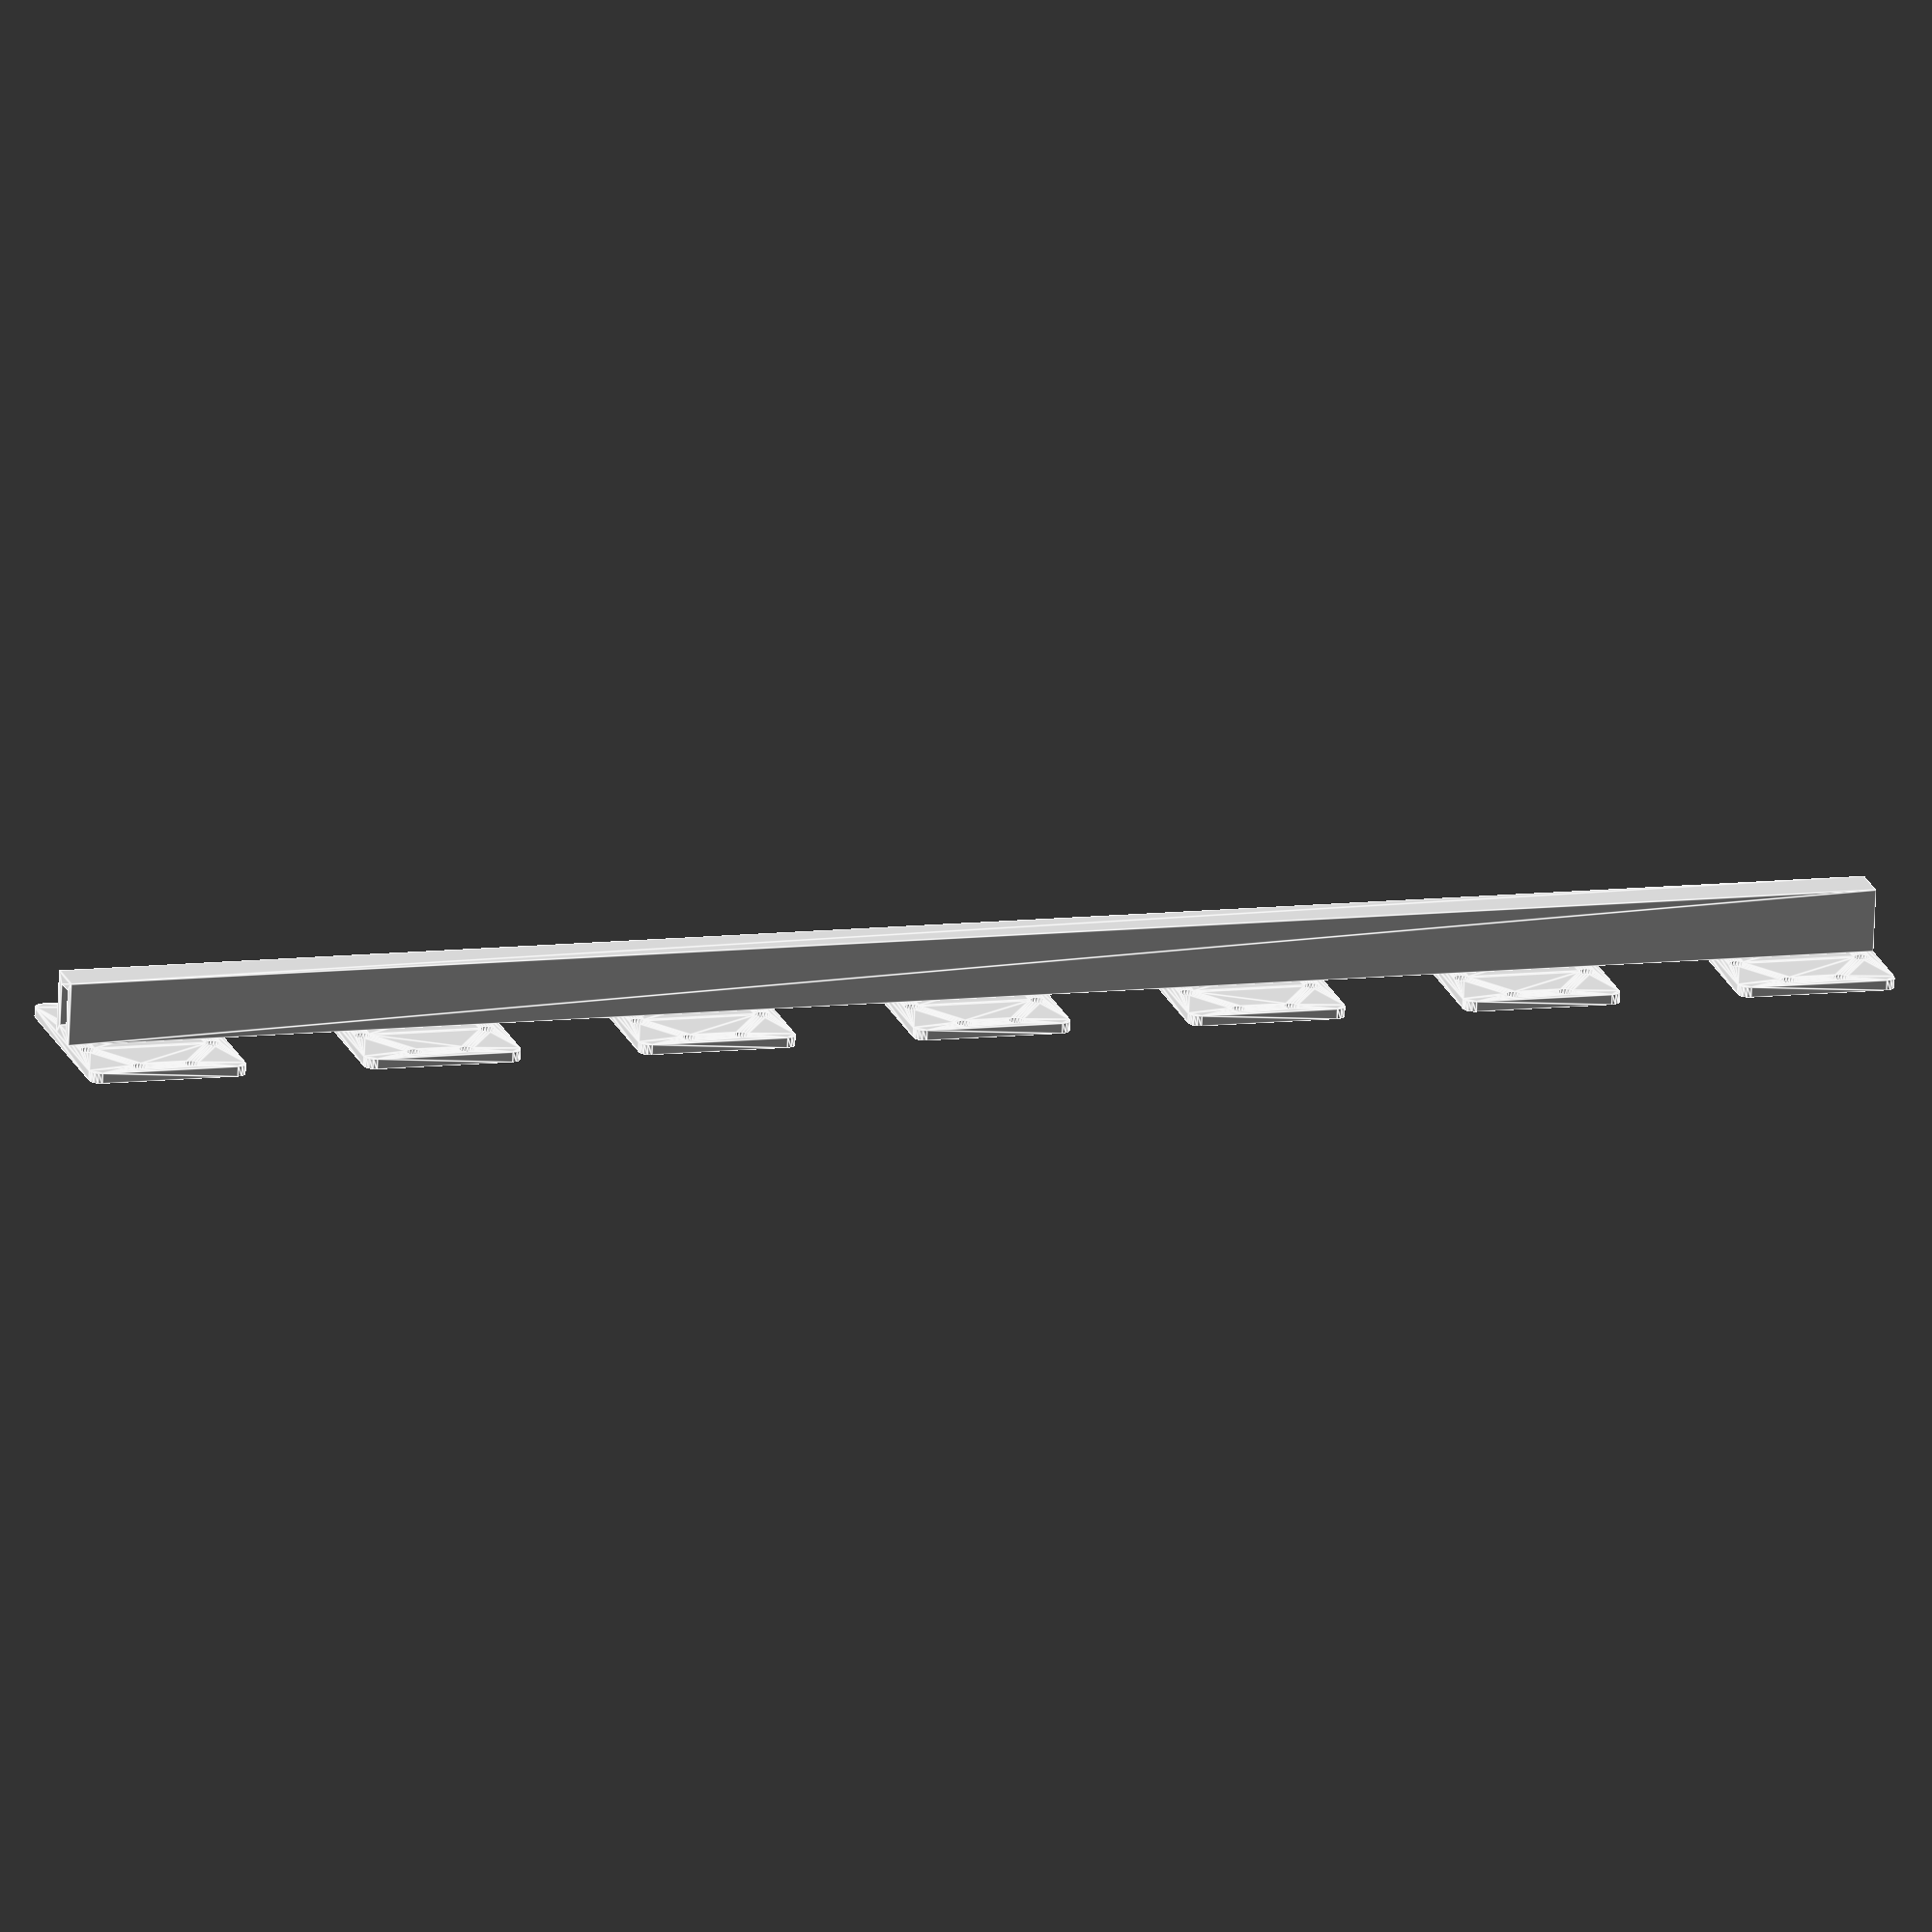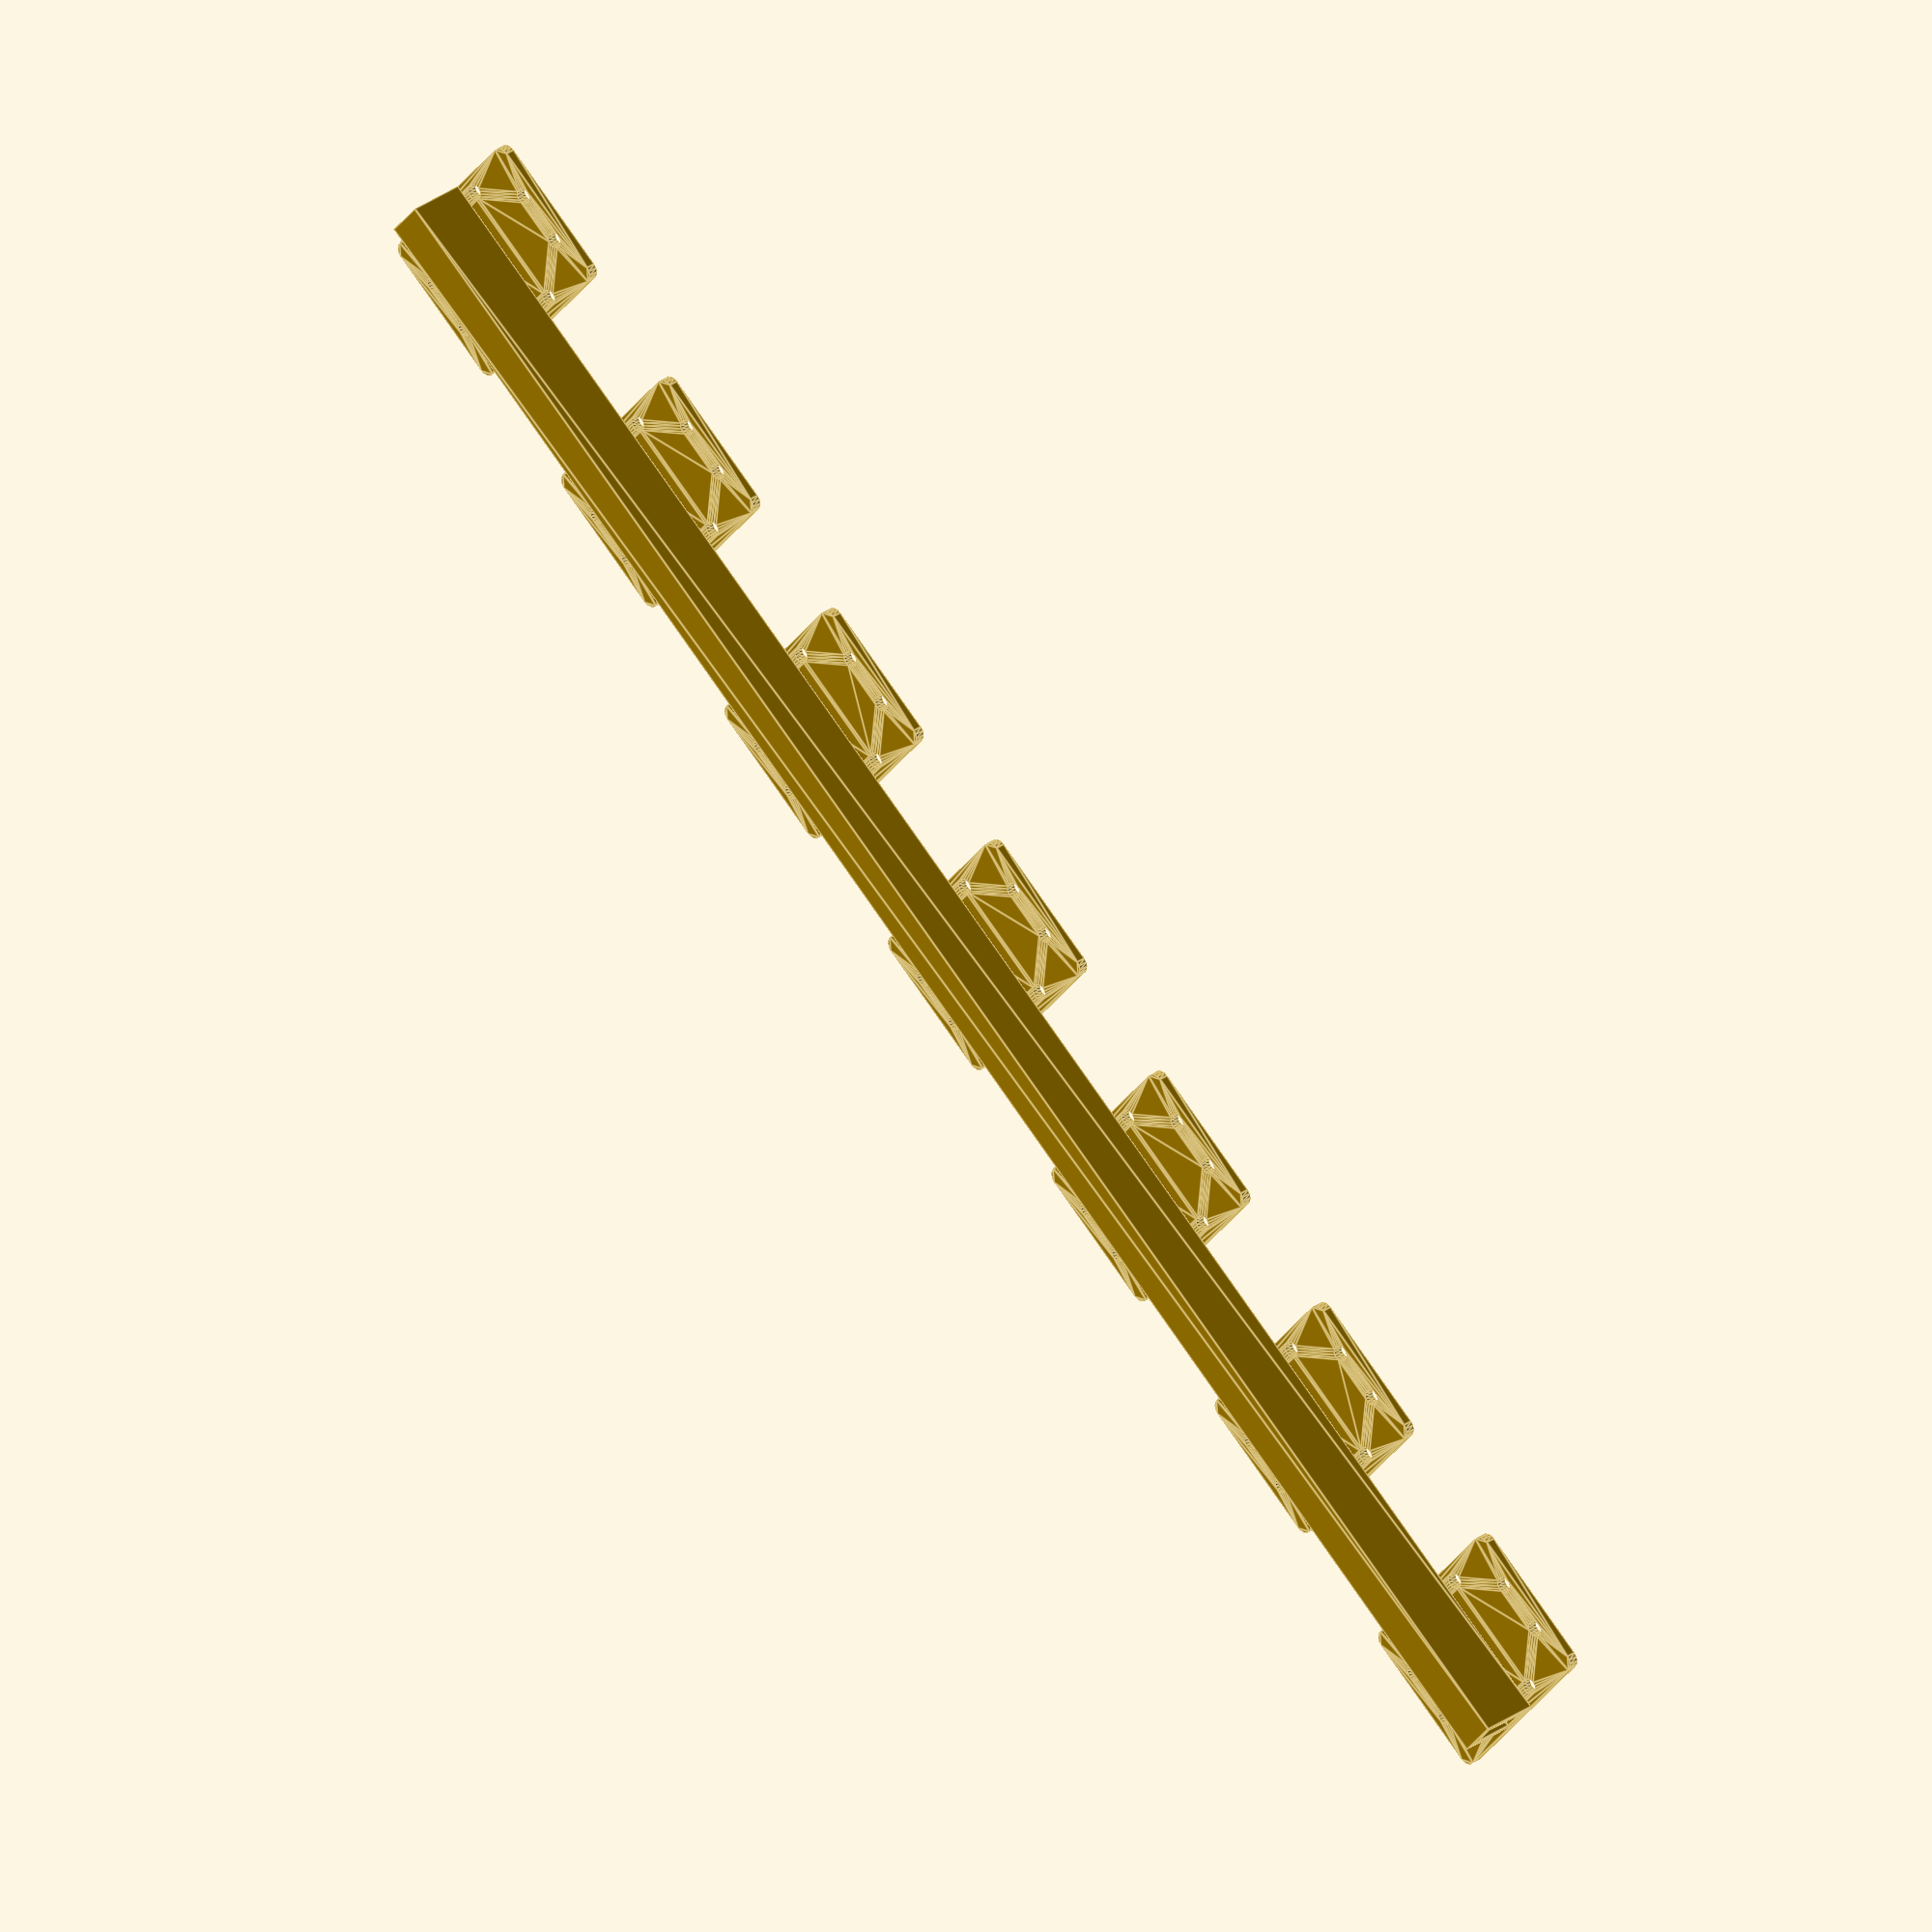
<openscad>
// Generated by Parametrix
ca_rod_faceCut_0 = [ [ 4.0000, 0.0000 ],[ 4.0000, 12.0000 ],[ -4.0000, 12.0000 ],[ -4.0000, 0.0000 ],[ 4.0000, 0.0000 ] ];
cb_rod_faceCut_0 = [  0, 1, 2, 3, 4 ];
ca_rod_faceCut_1 = [ [ 2.0000, 2.0000 ],[ 2.0000, 10.0000 ],[ -2.0000, 10.0000 ],[ -2.0000, 2.0000 ],[ 2.0000, 2.0000 ] ];
cb_rod_faceCut_1 = [  5, 6, 7, 8, 9 ];
a_rod_faceCut = concat(ca_rod_faceCut_0, ca_rod_faceCut_1);
b_rod_faceCut = [cb_rod_faceCut_0, cb_rod_faceCut_1];
ca_rod_facePlate_0 = [ [ 20.0000, 2.0000 ],[ 20.0000, 28.0000 ],[ 19.8478, 28.7654 ],[ 19.4142, 29.4142 ],[ 18.7654, 29.8478 ],[ 18.0000, 30.0000 ],[ -18.0000, 30.0000 ],[ -18.7654, 29.8478 ],[ -19.4142, 29.4142 ],[ -19.8478, 28.7654 ],[ -20.0000, 28.0000 ],[ -20.0000, 2.0000 ],[ -19.8478, 1.2346 ],[ -19.4142, 0.5858 ],[ -18.7654, 0.1522 ],[ -18.0000, 0.0000 ],[ 18.0000, 0.0000 ],[ 18.7654, 0.1522 ],[ 19.4142, 0.5858 ],[ 19.8478, 1.2346 ],[ 20.0000, 2.0000 ] ];
cb_rod_facePlate_0 = [  0, 1, 2, 3, 4, 5, 6, 7, 8, 9, 10, 11, 12, 13, 14, 15, 16, 17, 18, 19, 20 ];
ca_rod_facePlate_1 = [ [ 18.5000, 10.0000 ],[ 18.3858, 10.5740 ],[ 18.0607, 11.0607 ],[ 17.5740, 11.3858 ],[ 17.0000, 11.5000 ],[ 16.4260, 11.3858 ],[ 15.9393, 11.0607 ],[ 15.6142, 10.5740 ],[ 15.5000, 10.0000 ],[ 15.6142, 9.4260 ],[ 15.9393, 8.9393 ],[ 16.4260, 8.6142 ],[ 17.0000, 8.5000 ],[ 17.5740, 8.6142 ],[ 18.0607, 8.9393 ],[ 18.3858, 9.4260 ],[ 18.5000, 10.0000 ] ];
cb_rod_facePlate_1 = [  21, 22, 23, 24, 25, 26, 27, 28, 29, 30, 31, 32, 33, 34, 35, 36, 37 ];
ca_rod_facePlate_2 = [ [ -15.5000, 10.0000 ],[ -15.6142, 10.5740 ],[ -15.9393, 11.0607 ],[ -16.4260, 11.3858 ],[ -17.0000, 11.5000 ],[ -17.5740, 11.3858 ],[ -18.0607, 11.0607 ],[ -18.3858, 10.5740 ],[ -18.5000, 10.0000 ],[ -18.3858, 9.4260 ],[ -18.0607, 8.9393 ],[ -17.5740, 8.6142 ],[ -17.0000, 8.5000 ],[ -16.4260, 8.6142 ],[ -15.9393, 8.9393 ],[ -15.6142, 9.4260 ],[ -15.5000, 10.0000 ] ];
cb_rod_facePlate_2 = [  38, 39, 40, 41, 42, 43, 44, 45, 46, 47, 48, 49, 50, 51, 52, 53, 54 ];
ca_rod_facePlate_3 = [ [ 18.5000, 20.0000 ],[ 18.3858, 20.5740 ],[ 18.0607, 21.0607 ],[ 17.5740, 21.3858 ],[ 17.0000, 21.5000 ],[ 16.4260, 21.3858 ],[ 15.9393, 21.0607 ],[ 15.6142, 20.5740 ],[ 15.5000, 20.0000 ],[ 15.6142, 19.4260 ],[ 15.9393, 18.9393 ],[ 16.4260, 18.6142 ],[ 17.0000, 18.5000 ],[ 17.5740, 18.6142 ],[ 18.0607, 18.9393 ],[ 18.3858, 19.4260 ],[ 18.5000, 20.0000 ] ];
cb_rod_facePlate_3 = [  55, 56, 57, 58, 59, 60, 61, 62, 63, 64, 65, 66, 67, 68, 69, 70, 71 ];
ca_rod_facePlate_4 = [ [ -15.5000, 20.0000 ],[ -15.6142, 20.5740 ],[ -15.9393, 21.0607 ],[ -16.4260, 21.3858 ],[ -17.0000, 21.5000 ],[ -17.5740, 21.3858 ],[ -18.0607, 21.0607 ],[ -18.3858, 20.5740 ],[ -18.5000, 20.0000 ],[ -18.3858, 19.4260 ],[ -18.0607, 18.9393 ],[ -17.5740, 18.6142 ],[ -17.0000, 18.5000 ],[ -16.4260, 18.6142 ],[ -15.9393, 18.9393 ],[ -15.6142, 19.4260 ],[ -15.5000, 20.0000 ] ];
cb_rod_facePlate_4 = [  72, 73, 74, 75, 76, 77, 78, 79, 80, 81, 82, 83, 84, 85, 86, 87, 88 ];
ca_rod_facePlate_5 = [ [ -5.1667, 3.0000 ],[ -5.2808, 3.5740 ],[ -5.6060, 4.0607 ],[ -6.0926, 4.3858 ],[ -6.6667, 4.5000 ],[ -7.2407, 4.3858 ],[ -7.7273, 4.0607 ],[ -8.0525, 3.5740 ],[ -8.1667, 3.0000 ],[ -8.0525, 2.4260 ],[ -7.7273, 1.9393 ],[ -7.2407, 1.6142 ],[ -6.6667, 1.5000 ],[ -6.0926, 1.6142 ],[ -5.6060, 1.9393 ],[ -5.2808, 2.4260 ],[ -5.1667, 3.0000 ] ];
cb_rod_facePlate_5 = [  89, 90, 91, 92, 93, 94, 95, 96, 97, 98, 99, 100, 101, 102, 103, 104, 105 ];
ca_rod_facePlate_6 = [ [ -5.1667, 27.0000 ],[ -5.2808, 27.5740 ],[ -5.6060, 28.0607 ],[ -6.0926, 28.3858 ],[ -6.6667, 28.5000 ],[ -7.2407, 28.3858 ],[ -7.7273, 28.0607 ],[ -8.0525, 27.5740 ],[ -8.1667, 27.0000 ],[ -8.0525, 26.4260 ],[ -7.7273, 25.9393 ],[ -7.2407, 25.6142 ],[ -6.6667, 25.5000 ],[ -6.0926, 25.6142 ],[ -5.6060, 25.9393 ],[ -5.2808, 26.4260 ],[ -5.1667, 27.0000 ] ];
cb_rod_facePlate_6 = [  106, 107, 108, 109, 110, 111, 112, 113, 114, 115, 116, 117, 118, 119, 120, 121, 122 ];
ca_rod_facePlate_7 = [ [ 8.1667, 3.0000 ],[ 8.0525, 3.5740 ],[ 7.7273, 4.0607 ],[ 7.2407, 4.3858 ],[ 6.6667, 4.5000 ],[ 6.0926, 4.3858 ],[ 5.6060, 4.0607 ],[ 5.2808, 3.5740 ],[ 5.1667, 3.0000 ],[ 5.2808, 2.4260 ],[ 5.6060, 1.9393 ],[ 6.0926, 1.6142 ],[ 6.6667, 1.5000 ],[ 7.2407, 1.6142 ],[ 7.7273, 1.9393 ],[ 8.0525, 2.4260 ],[ 8.1667, 3.0000 ] ];
cb_rod_facePlate_7 = [  123, 124, 125, 126, 127, 128, 129, 130, 131, 132, 133, 134, 135, 136, 137, 138, 139 ];
ca_rod_facePlate_8 = [ [ 8.1667, 27.0000 ],[ 8.0525, 27.5740 ],[ 7.7273, 28.0607 ],[ 7.2407, 28.3858 ],[ 6.6667, 28.5000 ],[ 6.0926, 28.3858 ],[ 5.6060, 28.0607 ],[ 5.2808, 27.5740 ],[ 5.1667, 27.0000 ],[ 5.2808, 26.4260 ],[ 5.6060, 25.9393 ],[ 6.0926, 25.6142 ],[ 6.6667, 25.5000 ],[ 7.2407, 25.6142 ],[ 7.7273, 25.9393 ],[ 8.0525, 26.4260 ],[ 8.1667, 27.0000 ] ];
cb_rod_facePlate_8 = [  140, 141, 142, 143, 144, 145, 146, 147, 148, 149, 150, 151, 152, 153, 154, 155, 156 ];
a_rod_facePlate = concat(ca_rod_facePlate_0, ca_rod_facePlate_1, ca_rod_facePlate_2, ca_rod_facePlate_3, ca_rod_facePlate_4, ca_rod_facePlate_5, ca_rod_facePlate_6, ca_rod_facePlate_7, ca_rod_facePlate_8);
b_rod_facePlate = [cb_rod_facePlate_0, cb_rod_facePlate_1, cb_rod_facePlate_2, cb_rod_facePlate_3, cb_rod_facePlate_4, cb_rod_facePlate_5, cb_rod_facePlate_6, cb_rod_facePlate_7, cb_rod_facePlate_8];
ca_rod_faceTop_0 = [ [ 20.0000, 2.0000 ],[ 20.0000, 28.0000 ],[ 19.8478, 28.7654 ],[ 19.4142, 29.4142 ],[ 18.7654, 29.8478 ],[ 18.0000, 30.0000 ],[ -18.0000, 30.0000 ],[ -18.7654, 29.8478 ],[ -19.4142, 29.4142 ],[ -19.8478, 28.7654 ],[ -20.0000, 28.0000 ],[ -20.0000, 2.0000 ],[ -19.8478, 1.2346 ],[ -19.4142, 0.5858 ],[ -18.7654, 0.1522 ],[ -18.0000, 0.0000 ],[ 18.0000, 0.0000 ],[ 18.7654, 0.1522 ],[ 19.4142, 0.5858 ],[ 19.8478, 1.2346 ],[ 20.0000, 2.0000 ] ];
cb_rod_faceTop_0 = [  0, 1, 2, 3, 4, 5, 6, 7, 8, 9, 10, 11, 12, 13, 14, 15, 16, 17, 18, 19, 20 ];
ca_rod_faceTop_1 = [ [ 18.5000, 10.0000 ],[ 18.3858, 10.5740 ],[ 18.0607, 11.0607 ],[ 17.5740, 11.3858 ],[ 17.0000, 11.5000 ],[ 16.4260, 11.3858 ],[ 15.9393, 11.0607 ],[ 15.6142, 10.5740 ],[ 15.5000, 10.0000 ],[ 15.6142, 9.4260 ],[ 15.9393, 8.9393 ],[ 16.4260, 8.6142 ],[ 17.0000, 8.5000 ],[ 17.5740, 8.6142 ],[ 18.0607, 8.9393 ],[ 18.3858, 9.4260 ],[ 18.5000, 10.0000 ] ];
cb_rod_faceTop_1 = [  21, 22, 23, 24, 25, 26, 27, 28, 29, 30, 31, 32, 33, 34, 35, 36, 37 ];
ca_rod_faceTop_2 = [ [ -15.5000, 10.0000 ],[ -15.6142, 10.5740 ],[ -15.9393, 11.0607 ],[ -16.4260, 11.3858 ],[ -17.0000, 11.5000 ],[ -17.5740, 11.3858 ],[ -18.0607, 11.0607 ],[ -18.3858, 10.5740 ],[ -18.5000, 10.0000 ],[ -18.3858, 9.4260 ],[ -18.0607, 8.9393 ],[ -17.5740, 8.6142 ],[ -17.0000, 8.5000 ],[ -16.4260, 8.6142 ],[ -15.9393, 8.9393 ],[ -15.6142, 9.4260 ],[ -15.5000, 10.0000 ] ];
cb_rod_faceTop_2 = [  38, 39, 40, 41, 42, 43, 44, 45, 46, 47, 48, 49, 50, 51, 52, 53, 54 ];
ca_rod_faceTop_3 = [ [ 18.5000, 20.0000 ],[ 18.3858, 20.5740 ],[ 18.0607, 21.0607 ],[ 17.5740, 21.3858 ],[ 17.0000, 21.5000 ],[ 16.4260, 21.3858 ],[ 15.9393, 21.0607 ],[ 15.6142, 20.5740 ],[ 15.5000, 20.0000 ],[ 15.6142, 19.4260 ],[ 15.9393, 18.9393 ],[ 16.4260, 18.6142 ],[ 17.0000, 18.5000 ],[ 17.5740, 18.6142 ],[ 18.0607, 18.9393 ],[ 18.3858, 19.4260 ],[ 18.5000, 20.0000 ] ];
cb_rod_faceTop_3 = [  55, 56, 57, 58, 59, 60, 61, 62, 63, 64, 65, 66, 67, 68, 69, 70, 71 ];
ca_rod_faceTop_4 = [ [ -15.5000, 20.0000 ],[ -15.6142, 20.5740 ],[ -15.9393, 21.0607 ],[ -16.4260, 21.3858 ],[ -17.0000, 21.5000 ],[ -17.5740, 21.3858 ],[ -18.0607, 21.0607 ],[ -18.3858, 20.5740 ],[ -18.5000, 20.0000 ],[ -18.3858, 19.4260 ],[ -18.0607, 18.9393 ],[ -17.5740, 18.6142 ],[ -17.0000, 18.5000 ],[ -16.4260, 18.6142 ],[ -15.9393, 18.9393 ],[ -15.6142, 19.4260 ],[ -15.5000, 20.0000 ] ];
cb_rod_faceTop_4 = [  72, 73, 74, 75, 76, 77, 78, 79, 80, 81, 82, 83, 84, 85, 86, 87, 88 ];
ca_rod_faceTop_5 = [ [ -5.1667, 3.0000 ],[ -5.2808, 3.5740 ],[ -5.6060, 4.0607 ],[ -6.0926, 4.3858 ],[ -6.6667, 4.5000 ],[ -7.2407, 4.3858 ],[ -7.7273, 4.0607 ],[ -8.0525, 3.5740 ],[ -8.1667, 3.0000 ],[ -8.0525, 2.4260 ],[ -7.7273, 1.9393 ],[ -7.2407, 1.6142 ],[ -6.6667, 1.5000 ],[ -6.0926, 1.6142 ],[ -5.6060, 1.9393 ],[ -5.2808, 2.4260 ],[ -5.1667, 3.0000 ] ];
cb_rod_faceTop_5 = [  89, 90, 91, 92, 93, 94, 95, 96, 97, 98, 99, 100, 101, 102, 103, 104, 105 ];
ca_rod_faceTop_6 = [ [ -5.1667, 27.0000 ],[ -5.2808, 27.5740 ],[ -5.6060, 28.0607 ],[ -6.0926, 28.3858 ],[ -6.6667, 28.5000 ],[ -7.2407, 28.3858 ],[ -7.7273, 28.0607 ],[ -8.0525, 27.5740 ],[ -8.1667, 27.0000 ],[ -8.0525, 26.4260 ],[ -7.7273, 25.9393 ],[ -7.2407, 25.6142 ],[ -6.6667, 25.5000 ],[ -6.0926, 25.6142 ],[ -5.6060, 25.9393 ],[ -5.2808, 26.4260 ],[ -5.1667, 27.0000 ] ];
cb_rod_faceTop_6 = [  106, 107, 108, 109, 110, 111, 112, 113, 114, 115, 116, 117, 118, 119, 120, 121, 122 ];
ca_rod_faceTop_7 = [ [ 8.1667, 3.0000 ],[ 8.0525, 3.5740 ],[ 7.7273, 4.0607 ],[ 7.2407, 4.3858 ],[ 6.6667, 4.5000 ],[ 6.0926, 4.3858 ],[ 5.6060, 4.0607 ],[ 5.2808, 3.5740 ],[ 5.1667, 3.0000 ],[ 5.2808, 2.4260 ],[ 5.6060, 1.9393 ],[ 6.0926, 1.6142 ],[ 6.6667, 1.5000 ],[ 7.2407, 1.6142 ],[ 7.7273, 1.9393 ],[ 8.0525, 2.4260 ],[ 8.1667, 3.0000 ] ];
cb_rod_faceTop_7 = [  123, 124, 125, 126, 127, 128, 129, 130, 131, 132, 133, 134, 135, 136, 137, 138, 139 ];
ca_rod_faceTop_8 = [ [ 8.1667, 27.0000 ],[ 8.0525, 27.5740 ],[ 7.7273, 28.0607 ],[ 7.2407, 28.3858 ],[ 6.6667, 28.5000 ],[ 6.0926, 28.3858 ],[ 5.6060, 28.0607 ],[ 5.2808, 27.5740 ],[ 5.1667, 27.0000 ],[ 5.2808, 26.4260 ],[ 5.6060, 25.9393 ],[ 6.0926, 25.6142 ],[ 6.6667, 25.5000 ],[ 7.2407, 25.6142 ],[ 7.7273, 25.9393 ],[ 8.0525, 26.4260 ],[ 8.1667, 27.0000 ] ];
cb_rod_faceTop_8 = [  140, 141, 142, 143, 144, 145, 146, 147, 148, 149, 150, 151, 152, 153, 154, 155, 156 ];
ca_rod_faceTop_9 = [ [ 20.0000, 54.6667 ],[ 20.0000, 80.6667 ],[ 19.8478, 81.4320 ],[ 19.4142, 82.0809 ],[ 18.7654, 82.5144 ],[ 18.0000, 82.6667 ],[ -18.0000, 82.6667 ],[ -18.7654, 82.5144 ],[ -19.4142, 82.0809 ],[ -19.8478, 81.4320 ],[ -20.0000, 80.6667 ],[ -20.0000, 54.6667 ],[ -19.8478, 53.9013 ],[ -19.4142, 53.2525 ],[ -18.7654, 52.8189 ],[ -18.0000, 52.6667 ],[ 18.0000, 52.6667 ],[ 18.7654, 52.8189 ],[ 19.4142, 53.2525 ],[ 19.8478, 53.9013 ],[ 20.0000, 54.6667 ] ];
cb_rod_faceTop_9 = [  157, 158, 159, 160, 161, 162, 163, 164, 165, 166, 167, 168, 169, 170, 171, 172, 173, 174, 175, 176, 177 ];
ca_rod_faceTop_10 = [ [ 18.5000, 62.6667 ],[ 18.3858, 63.2407 ],[ 18.0607, 63.7273 ],[ 17.5740, 64.0525 ],[ 17.0000, 64.1667 ],[ 16.4260, 64.0525 ],[ 15.9393, 63.7273 ],[ 15.6142, 63.2407 ],[ 15.5000, 62.6667 ],[ 15.6142, 62.0926 ],[ 15.9393, 61.6060 ],[ 16.4260, 61.2808 ],[ 17.0000, 61.1667 ],[ 17.5740, 61.2808 ],[ 18.0607, 61.6060 ],[ 18.3858, 62.0926 ],[ 18.5000, 62.6667 ] ];
cb_rod_faceTop_10 = [  178, 179, 180, 181, 182, 183, 184, 185, 186, 187, 188, 189, 190, 191, 192, 193, 194 ];
ca_rod_faceTop_11 = [ [ -15.5000, 62.6667 ],[ -15.6142, 63.2407 ],[ -15.9393, 63.7273 ],[ -16.4260, 64.0525 ],[ -17.0000, 64.1667 ],[ -17.5740, 64.0525 ],[ -18.0607, 63.7273 ],[ -18.3858, 63.2407 ],[ -18.5000, 62.6667 ],[ -18.3858, 62.0926 ],[ -18.0607, 61.6060 ],[ -17.5740, 61.2808 ],[ -17.0000, 61.1667 ],[ -16.4260, 61.2808 ],[ -15.9393, 61.6060 ],[ -15.6142, 62.0926 ],[ -15.5000, 62.6667 ] ];
cb_rod_faceTop_11 = [  195, 196, 197, 198, 199, 200, 201, 202, 203, 204, 205, 206, 207, 208, 209, 210, 211 ];
ca_rod_faceTop_12 = [ [ 18.5000, 72.6667 ],[ 18.3858, 73.2407 ],[ 18.0607, 73.7273 ],[ 17.5740, 74.0525 ],[ 17.0000, 74.1667 ],[ 16.4260, 74.0525 ],[ 15.9393, 73.7273 ],[ 15.6142, 73.2407 ],[ 15.5000, 72.6667 ],[ 15.6142, 72.0926 ],[ 15.9393, 71.6060 ],[ 16.4260, 71.2808 ],[ 17.0000, 71.1667 ],[ 17.5740, 71.2808 ],[ 18.0607, 71.6060 ],[ 18.3858, 72.0926 ],[ 18.5000, 72.6667 ] ];
cb_rod_faceTop_12 = [  212, 213, 214, 215, 216, 217, 218, 219, 220, 221, 222, 223, 224, 225, 226, 227, 228 ];
ca_rod_faceTop_13 = [ [ -15.5000, 72.6667 ],[ -15.6142, 73.2407 ],[ -15.9393, 73.7273 ],[ -16.4260, 74.0525 ],[ -17.0000, 74.1667 ],[ -17.5740, 74.0525 ],[ -18.0607, 73.7273 ],[ -18.3858, 73.2407 ],[ -18.5000, 72.6667 ],[ -18.3858, 72.0926 ],[ -18.0607, 71.6060 ],[ -17.5740, 71.2808 ],[ -17.0000, 71.1667 ],[ -16.4260, 71.2808 ],[ -15.9393, 71.6060 ],[ -15.6142, 72.0926 ],[ -15.5000, 72.6667 ] ];
cb_rod_faceTop_13 = [  229, 230, 231, 232, 233, 234, 235, 236, 237, 238, 239, 240, 241, 242, 243, 244, 245 ];
ca_rod_faceTop_14 = [ [ -5.1667, 55.6667 ],[ -5.2808, 56.2407 ],[ -5.6060, 56.7273 ],[ -6.0926, 57.0525 ],[ -6.6667, 57.1667 ],[ -7.2407, 57.0525 ],[ -7.7273, 56.7273 ],[ -8.0525, 56.2407 ],[ -8.1667, 55.6667 ],[ -8.0525, 55.0926 ],[ -7.7273, 54.6060 ],[ -7.2407, 54.2808 ],[ -6.6667, 54.1667 ],[ -6.0926, 54.2808 ],[ -5.6060, 54.6060 ],[ -5.2808, 55.0926 ],[ -5.1667, 55.6667 ] ];
cb_rod_faceTop_14 = [  246, 247, 248, 249, 250, 251, 252, 253, 254, 255, 256, 257, 258, 259, 260, 261, 262 ];
ca_rod_faceTop_15 = [ [ -5.1667, 79.6667 ],[ -5.2808, 80.2407 ],[ -5.6060, 80.7273 ],[ -6.0926, 81.0525 ],[ -6.6667, 81.1667 ],[ -7.2407, 81.0525 ],[ -7.7273, 80.7273 ],[ -8.0525, 80.2407 ],[ -8.1667, 79.6667 ],[ -8.0525, 79.0926 ],[ -7.7273, 78.6060 ],[ -7.2407, 78.2808 ],[ -6.6667, 78.1667 ],[ -6.0926, 78.2808 ],[ -5.6060, 78.6060 ],[ -5.2808, 79.0926 ],[ -5.1667, 79.6667 ] ];
cb_rod_faceTop_15 = [  263, 264, 265, 266, 267, 268, 269, 270, 271, 272, 273, 274, 275, 276, 277, 278, 279 ];
ca_rod_faceTop_16 = [ [ 8.1667, 55.6667 ],[ 8.0525, 56.2407 ],[ 7.7273, 56.7273 ],[ 7.2407, 57.0525 ],[ 6.6667, 57.1667 ],[ 6.0926, 57.0525 ],[ 5.6060, 56.7273 ],[ 5.2808, 56.2407 ],[ 5.1667, 55.6667 ],[ 5.2808, 55.0926 ],[ 5.6060, 54.6060 ],[ 6.0926, 54.2808 ],[ 6.6667, 54.1667 ],[ 7.2407, 54.2808 ],[ 7.7273, 54.6060 ],[ 8.0525, 55.0926 ],[ 8.1667, 55.6667 ] ];
cb_rod_faceTop_16 = [  280, 281, 282, 283, 284, 285, 286, 287, 288, 289, 290, 291, 292, 293, 294, 295, 296 ];
ca_rod_faceTop_17 = [ [ 8.1667, 79.6667 ],[ 8.0525, 80.2407 ],[ 7.7273, 80.7273 ],[ 7.2407, 81.0525 ],[ 6.6667, 81.1667 ],[ 6.0926, 81.0525 ],[ 5.6060, 80.7273 ],[ 5.2808, 80.2407 ],[ 5.1667, 79.6667 ],[ 5.2808, 79.0926 ],[ 5.6060, 78.6060 ],[ 6.0926, 78.2808 ],[ 6.6667, 78.1667 ],[ 7.2407, 78.2808 ],[ 7.7273, 78.6060 ],[ 8.0525, 79.0926 ],[ 8.1667, 79.6667 ] ];
cb_rod_faceTop_17 = [  297, 298, 299, 300, 301, 302, 303, 304, 305, 306, 307, 308, 309, 310, 311, 312, 313 ];
ca_rod_faceTop_18 = [ [ 20.0000, 107.3333 ],[ 20.0000, 133.3333 ],[ 19.8478, 134.0987 ],[ 19.4142, 134.7475 ],[ 18.7654, 135.1811 ],[ 18.0000, 135.3333 ],[ -18.0000, 135.3333 ],[ -18.7654, 135.1811 ],[ -19.4142, 134.7475 ],[ -19.8478, 134.0987 ],[ -20.0000, 133.3333 ],[ -20.0000, 107.3333 ],[ -19.8478, 106.5680 ],[ -19.4142, 105.9191 ],[ -18.7654, 105.4856 ],[ -18.0000, 105.3333 ],[ 18.0000, 105.3333 ],[ 18.7654, 105.4856 ],[ 19.4142, 105.9191 ],[ 19.8478, 106.5680 ],[ 20.0000, 107.3333 ] ];
cb_rod_faceTop_18 = [  314, 315, 316, 317, 318, 319, 320, 321, 322, 323, 324, 325, 326, 327, 328, 329, 330, 331, 332, 333, 334 ];
ca_rod_faceTop_19 = [ [ 18.5000, 115.3333 ],[ 18.3858, 115.9074 ],[ 18.0607, 116.3940 ],[ 17.5740, 116.7192 ],[ 17.0000, 116.8333 ],[ 16.4260, 116.7192 ],[ 15.9393, 116.3940 ],[ 15.6142, 115.9074 ],[ 15.5000, 115.3333 ],[ 15.6142, 114.7593 ],[ 15.9393, 114.2727 ],[ 16.4260, 113.9475 ],[ 17.0000, 113.8333 ],[ 17.5740, 113.9475 ],[ 18.0607, 114.2727 ],[ 18.3858, 114.7593 ],[ 18.5000, 115.3333 ] ];
cb_rod_faceTop_19 = [  335, 336, 337, 338, 339, 340, 341, 342, 343, 344, 345, 346, 347, 348, 349, 350, 351 ];
ca_rod_faceTop_20 = [ [ -15.5000, 115.3333 ],[ -15.6142, 115.9074 ],[ -15.9393, 116.3940 ],[ -16.4260, 116.7192 ],[ -17.0000, 116.8333 ],[ -17.5740, 116.7192 ],[ -18.0607, 116.3940 ],[ -18.3858, 115.9074 ],[ -18.5000, 115.3333 ],[ -18.3858, 114.7593 ],[ -18.0607, 114.2727 ],[ -17.5740, 113.9475 ],[ -17.0000, 113.8333 ],[ -16.4260, 113.9475 ],[ -15.9393, 114.2727 ],[ -15.6142, 114.7593 ],[ -15.5000, 115.3333 ] ];
cb_rod_faceTop_20 = [  352, 353, 354, 355, 356, 357, 358, 359, 360, 361, 362, 363, 364, 365, 366, 367, 368 ];
ca_rod_faceTop_21 = [ [ 18.5000, 125.3333 ],[ 18.3858, 125.9074 ],[ 18.0607, 126.3940 ],[ 17.5740, 126.7192 ],[ 17.0000, 126.8333 ],[ 16.4260, 126.7192 ],[ 15.9393, 126.3940 ],[ 15.6142, 125.9074 ],[ 15.5000, 125.3333 ],[ 15.6142, 124.7593 ],[ 15.9393, 124.2727 ],[ 16.4260, 123.9475 ],[ 17.0000, 123.8333 ],[ 17.5740, 123.9475 ],[ 18.0607, 124.2727 ],[ 18.3858, 124.7593 ],[ 18.5000, 125.3333 ] ];
cb_rod_faceTop_21 = [  369, 370, 371, 372, 373, 374, 375, 376, 377, 378, 379, 380, 381, 382, 383, 384, 385 ];
ca_rod_faceTop_22 = [ [ -15.5000, 125.3333 ],[ -15.6142, 125.9074 ],[ -15.9393, 126.3940 ],[ -16.4260, 126.7192 ],[ -17.0000, 126.8333 ],[ -17.5740, 126.7192 ],[ -18.0607, 126.3940 ],[ -18.3858, 125.9074 ],[ -18.5000, 125.3333 ],[ -18.3858, 124.7593 ],[ -18.0607, 124.2727 ],[ -17.5740, 123.9475 ],[ -17.0000, 123.8333 ],[ -16.4260, 123.9475 ],[ -15.9393, 124.2727 ],[ -15.6142, 124.7593 ],[ -15.5000, 125.3333 ] ];
cb_rod_faceTop_22 = [  386, 387, 388, 389, 390, 391, 392, 393, 394, 395, 396, 397, 398, 399, 400, 401, 402 ];
ca_rod_faceTop_23 = [ [ -5.1667, 108.3333 ],[ -5.2808, 108.9074 ],[ -5.6060, 109.3940 ],[ -6.0926, 109.7192 ],[ -6.6667, 109.8333 ],[ -7.2407, 109.7192 ],[ -7.7273, 109.3940 ],[ -8.0525, 108.9074 ],[ -8.1667, 108.3333 ],[ -8.0525, 107.7593 ],[ -7.7273, 107.2727 ],[ -7.2407, 106.9475 ],[ -6.6667, 106.8333 ],[ -6.0926, 106.9475 ],[ -5.6060, 107.2727 ],[ -5.2808, 107.7593 ],[ -5.1667, 108.3333 ] ];
cb_rod_faceTop_23 = [  403, 404, 405, 406, 407, 408, 409, 410, 411, 412, 413, 414, 415, 416, 417, 418, 419 ];
ca_rod_faceTop_24 = [ [ -5.1667, 132.3333 ],[ -5.2808, 132.9074 ],[ -5.6060, 133.3940 ],[ -6.0926, 133.7192 ],[ -6.6667, 133.8333 ],[ -7.2407, 133.7192 ],[ -7.7273, 133.3940 ],[ -8.0525, 132.9074 ],[ -8.1667, 132.3333 ],[ -8.0525, 131.7593 ],[ -7.7273, 131.2727 ],[ -7.2407, 130.9475 ],[ -6.6667, 130.8333 ],[ -6.0926, 130.9475 ],[ -5.6060, 131.2727 ],[ -5.2808, 131.7593 ],[ -5.1667, 132.3333 ] ];
cb_rod_faceTop_24 = [  420, 421, 422, 423, 424, 425, 426, 427, 428, 429, 430, 431, 432, 433, 434, 435, 436 ];
ca_rod_faceTop_25 = [ [ 8.1667, 108.3333 ],[ 8.0525, 108.9074 ],[ 7.7273, 109.3940 ],[ 7.2407, 109.7192 ],[ 6.6667, 109.8333 ],[ 6.0926, 109.7192 ],[ 5.6060, 109.3940 ],[ 5.2808, 108.9074 ],[ 5.1667, 108.3333 ],[ 5.2808, 107.7593 ],[ 5.6060, 107.2727 ],[ 6.0926, 106.9475 ],[ 6.6667, 106.8333 ],[ 7.2407, 106.9475 ],[ 7.7273, 107.2727 ],[ 8.0525, 107.7593 ],[ 8.1667, 108.3333 ] ];
cb_rod_faceTop_25 = [  437, 438, 439, 440, 441, 442, 443, 444, 445, 446, 447, 448, 449, 450, 451, 452, 453 ];
ca_rod_faceTop_26 = [ [ 8.1667, 132.3333 ],[ 8.0525, 132.9074 ],[ 7.7273, 133.3940 ],[ 7.2407, 133.7192 ],[ 6.6667, 133.8333 ],[ 6.0926, 133.7192 ],[ 5.6060, 133.3940 ],[ 5.2808, 132.9074 ],[ 5.1667, 132.3333 ],[ 5.2808, 131.7593 ],[ 5.6060, 131.2727 ],[ 6.0926, 130.9475 ],[ 6.6667, 130.8333 ],[ 7.2407, 130.9475 ],[ 7.7273, 131.2727 ],[ 8.0525, 131.7593 ],[ 8.1667, 132.3333 ] ];
cb_rod_faceTop_26 = [  454, 455, 456, 457, 458, 459, 460, 461, 462, 463, 464, 465, 466, 467, 468, 469, 470 ];
ca_rod_faceTop_27 = [ [ 20.0000, 160.0000 ],[ 20.0000, 186.0000 ],[ 19.8478, 186.7654 ],[ 19.4142, 187.4142 ],[ 18.7654, 187.8478 ],[ 18.0000, 188.0000 ],[ -18.0000, 188.0000 ],[ -18.7654, 187.8478 ],[ -19.4142, 187.4142 ],[ -19.8478, 186.7654 ],[ -20.0000, 186.0000 ],[ -20.0000, 160.0000 ],[ -19.8478, 159.2346 ],[ -19.4142, 158.5858 ],[ -18.7654, 158.1522 ],[ -18.0000, 158.0000 ],[ 18.0000, 158.0000 ],[ 18.7654, 158.1522 ],[ 19.4142, 158.5858 ],[ 19.8478, 159.2346 ],[ 20.0000, 160.0000 ] ];
cb_rod_faceTop_27 = [  471, 472, 473, 474, 475, 476, 477, 478, 479, 480, 481, 482, 483, 484, 485, 486, 487, 488, 489, 490, 491 ];
ca_rod_faceTop_28 = [ [ 18.5000, 168.0000 ],[ 18.3858, 168.5740 ],[ 18.0607, 169.0607 ],[ 17.5740, 169.3858 ],[ 17.0000, 169.5000 ],[ 16.4260, 169.3858 ],[ 15.9393, 169.0607 ],[ 15.6142, 168.5740 ],[ 15.5000, 168.0000 ],[ 15.6142, 167.4260 ],[ 15.9393, 166.9393 ],[ 16.4260, 166.6142 ],[ 17.0000, 166.5000 ],[ 17.5740, 166.6142 ],[ 18.0607, 166.9393 ],[ 18.3858, 167.4260 ],[ 18.5000, 168.0000 ] ];
cb_rod_faceTop_28 = [  492, 493, 494, 495, 496, 497, 498, 499, 500, 501, 502, 503, 504, 505, 506, 507, 508 ];
ca_rod_faceTop_29 = [ [ -15.5000, 168.0000 ],[ -15.6142, 168.5740 ],[ -15.9393, 169.0607 ],[ -16.4260, 169.3858 ],[ -17.0000, 169.5000 ],[ -17.5740, 169.3858 ],[ -18.0607, 169.0607 ],[ -18.3858, 168.5740 ],[ -18.5000, 168.0000 ],[ -18.3858, 167.4260 ],[ -18.0607, 166.9393 ],[ -17.5740, 166.6142 ],[ -17.0000, 166.5000 ],[ -16.4260, 166.6142 ],[ -15.9393, 166.9393 ],[ -15.6142, 167.4260 ],[ -15.5000, 168.0000 ] ];
cb_rod_faceTop_29 = [  509, 510, 511, 512, 513, 514, 515, 516, 517, 518, 519, 520, 521, 522, 523, 524, 525 ];
ca_rod_faceTop_30 = [ [ 18.5000, 178.0000 ],[ 18.3858, 178.5740 ],[ 18.0607, 179.0607 ],[ 17.5740, 179.3858 ],[ 17.0000, 179.5000 ],[ 16.4260, 179.3858 ],[ 15.9393, 179.0607 ],[ 15.6142, 178.5740 ],[ 15.5000, 178.0000 ],[ 15.6142, 177.4260 ],[ 15.9393, 176.9393 ],[ 16.4260, 176.6142 ],[ 17.0000, 176.5000 ],[ 17.5740, 176.6142 ],[ 18.0607, 176.9393 ],[ 18.3858, 177.4260 ],[ 18.5000, 178.0000 ] ];
cb_rod_faceTop_30 = [  526, 527, 528, 529, 530, 531, 532, 533, 534, 535, 536, 537, 538, 539, 540, 541, 542 ];
ca_rod_faceTop_31 = [ [ -15.5000, 178.0000 ],[ -15.6142, 178.5740 ],[ -15.9393, 179.0607 ],[ -16.4260, 179.3858 ],[ -17.0000, 179.5000 ],[ -17.5740, 179.3858 ],[ -18.0607, 179.0607 ],[ -18.3858, 178.5740 ],[ -18.5000, 178.0000 ],[ -18.3858, 177.4260 ],[ -18.0607, 176.9393 ],[ -17.5740, 176.6142 ],[ -17.0000, 176.5000 ],[ -16.4260, 176.6142 ],[ -15.9393, 176.9393 ],[ -15.6142, 177.4260 ],[ -15.5000, 178.0000 ] ];
cb_rod_faceTop_31 = [  543, 544, 545, 546, 547, 548, 549, 550, 551, 552, 553, 554, 555, 556, 557, 558, 559 ];
ca_rod_faceTop_32 = [ [ -5.1667, 161.0000 ],[ -5.2808, 161.5740 ],[ -5.6060, 162.0607 ],[ -6.0926, 162.3858 ],[ -6.6667, 162.5000 ],[ -7.2407, 162.3858 ],[ -7.7273, 162.0607 ],[ -8.0525, 161.5740 ],[ -8.1667, 161.0000 ],[ -8.0525, 160.4260 ],[ -7.7273, 159.9393 ],[ -7.2407, 159.6142 ],[ -6.6667, 159.5000 ],[ -6.0926, 159.6142 ],[ -5.6060, 159.9393 ],[ -5.2808, 160.4260 ],[ -5.1667, 161.0000 ] ];
cb_rod_faceTop_32 = [  560, 561, 562, 563, 564, 565, 566, 567, 568, 569, 570, 571, 572, 573, 574, 575, 576 ];
ca_rod_faceTop_33 = [ [ -5.1667, 185.0000 ],[ -5.2808, 185.5740 ],[ -5.6060, 186.0607 ],[ -6.0926, 186.3858 ],[ -6.6667, 186.5000 ],[ -7.2407, 186.3858 ],[ -7.7273, 186.0607 ],[ -8.0525, 185.5740 ],[ -8.1667, 185.0000 ],[ -8.0525, 184.4260 ],[ -7.7273, 183.9393 ],[ -7.2407, 183.6142 ],[ -6.6667, 183.5000 ],[ -6.0926, 183.6142 ],[ -5.6060, 183.9393 ],[ -5.2808, 184.4260 ],[ -5.1667, 185.0000 ] ];
cb_rod_faceTop_33 = [  577, 578, 579, 580, 581, 582, 583, 584, 585, 586, 587, 588, 589, 590, 591, 592, 593 ];
ca_rod_faceTop_34 = [ [ 8.1667, 161.0000 ],[ 8.0525, 161.5740 ],[ 7.7273, 162.0607 ],[ 7.2407, 162.3858 ],[ 6.6667, 162.5000 ],[ 6.0926, 162.3858 ],[ 5.6060, 162.0607 ],[ 5.2808, 161.5740 ],[ 5.1667, 161.0000 ],[ 5.2808, 160.4260 ],[ 5.6060, 159.9393 ],[ 6.0926, 159.6142 ],[ 6.6667, 159.5000 ],[ 7.2407, 159.6142 ],[ 7.7273, 159.9393 ],[ 8.0525, 160.4260 ],[ 8.1667, 161.0000 ] ];
cb_rod_faceTop_34 = [  594, 595, 596, 597, 598, 599, 600, 601, 602, 603, 604, 605, 606, 607, 608, 609, 610 ];
ca_rod_faceTop_35 = [ [ 8.1667, 185.0000 ],[ 8.0525, 185.5740 ],[ 7.7273, 186.0607 ],[ 7.2407, 186.3858 ],[ 6.6667, 186.5000 ],[ 6.0926, 186.3858 ],[ 5.6060, 186.0607 ],[ 5.2808, 185.5740 ],[ 5.1667, 185.0000 ],[ 5.2808, 184.4260 ],[ 5.6060, 183.9393 ],[ 6.0926, 183.6142 ],[ 6.6667, 183.5000 ],[ 7.2407, 183.6142 ],[ 7.7273, 183.9393 ],[ 8.0525, 184.4260 ],[ 8.1667, 185.0000 ] ];
cb_rod_faceTop_35 = [  611, 612, 613, 614, 615, 616, 617, 618, 619, 620, 621, 622, 623, 624, 625, 626, 627 ];
ca_rod_faceTop_36 = [ [ 20.0000, 212.6667 ],[ 20.0000, 238.6667 ],[ 19.8478, 239.4320 ],[ 19.4142, 240.0809 ],[ 18.7654, 240.5144 ],[ 18.0000, 240.6667 ],[ -18.0000, 240.6667 ],[ -18.7654, 240.5144 ],[ -19.4142, 240.0809 ],[ -19.8478, 239.4320 ],[ -20.0000, 238.6667 ],[ -20.0000, 212.6667 ],[ -19.8478, 211.9013 ],[ -19.4142, 211.2525 ],[ -18.7654, 210.8189 ],[ -18.0000, 210.6667 ],[ 18.0000, 210.6667 ],[ 18.7654, 210.8189 ],[ 19.4142, 211.2525 ],[ 19.8478, 211.9013 ],[ 20.0000, 212.6667 ] ];
cb_rod_faceTop_36 = [  628, 629, 630, 631, 632, 633, 634, 635, 636, 637, 638, 639, 640, 641, 642, 643, 644, 645, 646, 647, 648 ];
ca_rod_faceTop_37 = [ [ 18.5000, 220.6667 ],[ 18.3858, 221.2407 ],[ 18.0607, 221.7273 ],[ 17.5740, 222.0525 ],[ 17.0000, 222.1667 ],[ 16.4260, 222.0525 ],[ 15.9393, 221.7273 ],[ 15.6142, 221.2407 ],[ 15.5000, 220.6667 ],[ 15.6142, 220.0926 ],[ 15.9393, 219.6060 ],[ 16.4260, 219.2808 ],[ 17.0000, 219.1667 ],[ 17.5740, 219.2808 ],[ 18.0607, 219.6060 ],[ 18.3858, 220.0926 ],[ 18.5000, 220.6667 ] ];
cb_rod_faceTop_37 = [  649, 650, 651, 652, 653, 654, 655, 656, 657, 658, 659, 660, 661, 662, 663, 664, 665 ];
ca_rod_faceTop_38 = [ [ -15.5000, 220.6667 ],[ -15.6142, 221.2407 ],[ -15.9393, 221.7273 ],[ -16.4260, 222.0525 ],[ -17.0000, 222.1667 ],[ -17.5740, 222.0525 ],[ -18.0607, 221.7273 ],[ -18.3858, 221.2407 ],[ -18.5000, 220.6667 ],[ -18.3858, 220.0926 ],[ -18.0607, 219.6060 ],[ -17.5740, 219.2808 ],[ -17.0000, 219.1667 ],[ -16.4260, 219.2808 ],[ -15.9393, 219.6060 ],[ -15.6142, 220.0926 ],[ -15.5000, 220.6667 ] ];
cb_rod_faceTop_38 = [  666, 667, 668, 669, 670, 671, 672, 673, 674, 675, 676, 677, 678, 679, 680, 681, 682 ];
ca_rod_faceTop_39 = [ [ 18.5000, 230.6667 ],[ 18.3858, 231.2407 ],[ 18.0607, 231.7273 ],[ 17.5740, 232.0525 ],[ 17.0000, 232.1667 ],[ 16.4260, 232.0525 ],[ 15.9393, 231.7273 ],[ 15.6142, 231.2407 ],[ 15.5000, 230.6667 ],[ 15.6142, 230.0926 ],[ 15.9393, 229.6060 ],[ 16.4260, 229.2808 ],[ 17.0000, 229.1667 ],[ 17.5740, 229.2808 ],[ 18.0607, 229.6060 ],[ 18.3858, 230.0926 ],[ 18.5000, 230.6667 ] ];
cb_rod_faceTop_39 = [  683, 684, 685, 686, 687, 688, 689, 690, 691, 692, 693, 694, 695, 696, 697, 698, 699 ];
ca_rod_faceTop_40 = [ [ -15.5000, 230.6667 ],[ -15.6142, 231.2407 ],[ -15.9393, 231.7273 ],[ -16.4260, 232.0525 ],[ -17.0000, 232.1667 ],[ -17.5740, 232.0525 ],[ -18.0607, 231.7273 ],[ -18.3858, 231.2407 ],[ -18.5000, 230.6667 ],[ -18.3858, 230.0926 ],[ -18.0607, 229.6060 ],[ -17.5740, 229.2808 ],[ -17.0000, 229.1667 ],[ -16.4260, 229.2808 ],[ -15.9393, 229.6060 ],[ -15.6142, 230.0926 ],[ -15.5000, 230.6667 ] ];
cb_rod_faceTop_40 = [  700, 701, 702, 703, 704, 705, 706, 707, 708, 709, 710, 711, 712, 713, 714, 715, 716 ];
ca_rod_faceTop_41 = [ [ -5.1667, 213.6667 ],[ -5.2808, 214.2407 ],[ -5.6060, 214.7273 ],[ -6.0926, 215.0525 ],[ -6.6667, 215.1667 ],[ -7.2407, 215.0525 ],[ -7.7273, 214.7273 ],[ -8.0525, 214.2407 ],[ -8.1667, 213.6667 ],[ -8.0525, 213.0926 ],[ -7.7273, 212.6060 ],[ -7.2407, 212.2808 ],[ -6.6667, 212.1667 ],[ -6.0926, 212.2808 ],[ -5.6060, 212.6060 ],[ -5.2808, 213.0926 ],[ -5.1667, 213.6667 ] ];
cb_rod_faceTop_41 = [  717, 718, 719, 720, 721, 722, 723, 724, 725, 726, 727, 728, 729, 730, 731, 732, 733 ];
ca_rod_faceTop_42 = [ [ -5.1667, 237.6667 ],[ -5.2808, 238.2407 ],[ -5.6060, 238.7273 ],[ -6.0926, 239.0525 ],[ -6.6667, 239.1667 ],[ -7.2407, 239.0525 ],[ -7.7273, 238.7273 ],[ -8.0525, 238.2407 ],[ -8.1667, 237.6667 ],[ -8.0525, 237.0926 ],[ -7.7273, 236.6060 ],[ -7.2407, 236.2808 ],[ -6.6667, 236.1667 ],[ -6.0926, 236.2808 ],[ -5.6060, 236.6060 ],[ -5.2808, 237.0926 ],[ -5.1667, 237.6667 ] ];
cb_rod_faceTop_42 = [  734, 735, 736, 737, 738, 739, 740, 741, 742, 743, 744, 745, 746, 747, 748, 749, 750 ];
ca_rod_faceTop_43 = [ [ 8.1667, 213.6667 ],[ 8.0525, 214.2407 ],[ 7.7273, 214.7273 ],[ 7.2407, 215.0525 ],[ 6.6667, 215.1667 ],[ 6.0926, 215.0525 ],[ 5.6060, 214.7273 ],[ 5.2808, 214.2407 ],[ 5.1667, 213.6667 ],[ 5.2808, 213.0926 ],[ 5.6060, 212.6060 ],[ 6.0926, 212.2808 ],[ 6.6667, 212.1667 ],[ 7.2407, 212.2808 ],[ 7.7273, 212.6060 ],[ 8.0525, 213.0926 ],[ 8.1667, 213.6667 ] ];
cb_rod_faceTop_43 = [  751, 752, 753, 754, 755, 756, 757, 758, 759, 760, 761, 762, 763, 764, 765, 766, 767 ];
ca_rod_faceTop_44 = [ [ 8.1667, 237.6667 ],[ 8.0525, 238.2407 ],[ 7.7273, 238.7273 ],[ 7.2407, 239.0525 ],[ 6.6667, 239.1667 ],[ 6.0926, 239.0525 ],[ 5.6060, 238.7273 ],[ 5.2808, 238.2407 ],[ 5.1667, 237.6667 ],[ 5.2808, 237.0926 ],[ 5.6060, 236.6060 ],[ 6.0926, 236.2808 ],[ 6.6667, 236.1667 ],[ 7.2407, 236.2808 ],[ 7.7273, 236.6060 ],[ 8.0525, 237.0926 ],[ 8.1667, 237.6667 ] ];
cb_rod_faceTop_44 = [  768, 769, 770, 771, 772, 773, 774, 775, 776, 777, 778, 779, 780, 781, 782, 783, 784 ];
ca_rod_faceTop_45 = [ [ 20.0000, 265.3333 ],[ 20.0000, 291.3333 ],[ 19.8478, 292.0987 ],[ 19.4142, 292.7475 ],[ 18.7654, 293.1811 ],[ 18.0000, 293.3333 ],[ -18.0000, 293.3333 ],[ -18.7654, 293.1811 ],[ -19.4142, 292.7475 ],[ -19.8478, 292.0987 ],[ -20.0000, 291.3333 ],[ -20.0000, 265.3333 ],[ -19.8478, 264.5680 ],[ -19.4142, 263.9191 ],[ -18.7654, 263.4856 ],[ -18.0000, 263.3333 ],[ 18.0000, 263.3333 ],[ 18.7654, 263.4856 ],[ 19.4142, 263.9191 ],[ 19.8478, 264.5680 ],[ 20.0000, 265.3333 ] ];
cb_rod_faceTop_45 = [  785, 786, 787, 788, 789, 790, 791, 792, 793, 794, 795, 796, 797, 798, 799, 800, 801, 802, 803, 804, 805 ];
ca_rod_faceTop_46 = [ [ 18.5000, 273.3333 ],[ 18.3858, 273.9074 ],[ 18.0607, 274.3940 ],[ 17.5740, 274.7192 ],[ 17.0000, 274.8333 ],[ 16.4260, 274.7192 ],[ 15.9393, 274.3940 ],[ 15.6142, 273.9074 ],[ 15.5000, 273.3333 ],[ 15.6142, 272.7593 ],[ 15.9393, 272.2727 ],[ 16.4260, 271.9475 ],[ 17.0000, 271.8333 ],[ 17.5740, 271.9475 ],[ 18.0607, 272.2727 ],[ 18.3858, 272.7593 ],[ 18.5000, 273.3333 ] ];
cb_rod_faceTop_46 = [  806, 807, 808, 809, 810, 811, 812, 813, 814, 815, 816, 817, 818, 819, 820, 821, 822 ];
ca_rod_faceTop_47 = [ [ -15.5000, 273.3333 ],[ -15.6142, 273.9074 ],[ -15.9393, 274.3940 ],[ -16.4260, 274.7192 ],[ -17.0000, 274.8333 ],[ -17.5740, 274.7192 ],[ -18.0607, 274.3940 ],[ -18.3858, 273.9074 ],[ -18.5000, 273.3333 ],[ -18.3858, 272.7593 ],[ -18.0607, 272.2727 ],[ -17.5740, 271.9475 ],[ -17.0000, 271.8333 ],[ -16.4260, 271.9475 ],[ -15.9393, 272.2727 ],[ -15.6142, 272.7593 ],[ -15.5000, 273.3333 ] ];
cb_rod_faceTop_47 = [  823, 824, 825, 826, 827, 828, 829, 830, 831, 832, 833, 834, 835, 836, 837, 838, 839 ];
ca_rod_faceTop_48 = [ [ 18.5000, 283.3333 ],[ 18.3858, 283.9074 ],[ 18.0607, 284.3940 ],[ 17.5740, 284.7192 ],[ 17.0000, 284.8333 ],[ 16.4260, 284.7192 ],[ 15.9393, 284.3940 ],[ 15.6142, 283.9074 ],[ 15.5000, 283.3333 ],[ 15.6142, 282.7593 ],[ 15.9393, 282.2727 ],[ 16.4260, 281.9475 ],[ 17.0000, 281.8333 ],[ 17.5740, 281.9475 ],[ 18.0607, 282.2727 ],[ 18.3858, 282.7593 ],[ 18.5000, 283.3333 ] ];
cb_rod_faceTop_48 = [  840, 841, 842, 843, 844, 845, 846, 847, 848, 849, 850, 851, 852, 853, 854, 855, 856 ];
ca_rod_faceTop_49 = [ [ -15.5000, 283.3333 ],[ -15.6142, 283.9074 ],[ -15.9393, 284.3940 ],[ -16.4260, 284.7192 ],[ -17.0000, 284.8333 ],[ -17.5740, 284.7192 ],[ -18.0607, 284.3940 ],[ -18.3858, 283.9074 ],[ -18.5000, 283.3333 ],[ -18.3858, 282.7593 ],[ -18.0607, 282.2727 ],[ -17.5740, 281.9475 ],[ -17.0000, 281.8333 ],[ -16.4260, 281.9475 ],[ -15.9393, 282.2727 ],[ -15.6142, 282.7593 ],[ -15.5000, 283.3333 ] ];
cb_rod_faceTop_49 = [  857, 858, 859, 860, 861, 862, 863, 864, 865, 866, 867, 868, 869, 870, 871, 872, 873 ];
ca_rod_faceTop_50 = [ [ -5.1667, 266.3333 ],[ -5.2808, 266.9074 ],[ -5.6060, 267.3940 ],[ -6.0926, 267.7192 ],[ -6.6667, 267.8333 ],[ -7.2407, 267.7192 ],[ -7.7273, 267.3940 ],[ -8.0525, 266.9074 ],[ -8.1667, 266.3333 ],[ -8.0525, 265.7593 ],[ -7.7273, 265.2727 ],[ -7.2407, 264.9475 ],[ -6.6667, 264.8333 ],[ -6.0926, 264.9475 ],[ -5.6060, 265.2727 ],[ -5.2808, 265.7593 ],[ -5.1667, 266.3333 ] ];
cb_rod_faceTop_50 = [  874, 875, 876, 877, 878, 879, 880, 881, 882, 883, 884, 885, 886, 887, 888, 889, 890 ];
ca_rod_faceTop_51 = [ [ -5.1667, 290.3333 ],[ -5.2808, 290.9074 ],[ -5.6060, 291.3940 ],[ -6.0926, 291.7192 ],[ -6.6667, 291.8333 ],[ -7.2407, 291.7192 ],[ -7.7273, 291.3940 ],[ -8.0525, 290.9074 ],[ -8.1667, 290.3333 ],[ -8.0525, 289.7593 ],[ -7.7273, 289.2727 ],[ -7.2407, 288.9475 ],[ -6.6667, 288.8333 ],[ -6.0926, 288.9475 ],[ -5.6060, 289.2727 ],[ -5.2808, 289.7593 ],[ -5.1667, 290.3333 ] ];
cb_rod_faceTop_51 = [  891, 892, 893, 894, 895, 896, 897, 898, 899, 900, 901, 902, 903, 904, 905, 906, 907 ];
ca_rod_faceTop_52 = [ [ 8.1667, 266.3333 ],[ 8.0525, 266.9074 ],[ 7.7273, 267.3940 ],[ 7.2407, 267.7192 ],[ 6.6667, 267.8333 ],[ 6.0926, 267.7192 ],[ 5.6060, 267.3940 ],[ 5.2808, 266.9074 ],[ 5.1667, 266.3333 ],[ 5.2808, 265.7593 ],[ 5.6060, 265.2727 ],[ 6.0926, 264.9475 ],[ 6.6667, 264.8333 ],[ 7.2407, 264.9475 ],[ 7.7273, 265.2727 ],[ 8.0525, 265.7593 ],[ 8.1667, 266.3333 ] ];
cb_rod_faceTop_52 = [  908, 909, 910, 911, 912, 913, 914, 915, 916, 917, 918, 919, 920, 921, 922, 923, 924 ];
ca_rod_faceTop_53 = [ [ 8.1667, 290.3333 ],[ 8.0525, 290.9074 ],[ 7.7273, 291.3940 ],[ 7.2407, 291.7192 ],[ 6.6667, 291.8333 ],[ 6.0926, 291.7192 ],[ 5.6060, 291.3940 ],[ 5.2808, 290.9074 ],[ 5.1667, 290.3333 ],[ 5.2808, 289.7593 ],[ 5.6060, 289.2727 ],[ 6.0926, 288.9475 ],[ 6.6667, 288.8333 ],[ 7.2407, 288.9475 ],[ 7.7273, 289.2727 ],[ 8.0525, 289.7593 ],[ 8.1667, 290.3333 ] ];
cb_rod_faceTop_53 = [  925, 926, 927, 928, 929, 930, 931, 932, 933, 934, 935, 936, 937, 938, 939, 940, 941 ];
ca_rod_faceTop_54 = [ [ 20.0000, 318.0000 ],[ 20.0000, 344.0000 ],[ 19.8478, 344.7654 ],[ 19.4142, 345.4142 ],[ 18.7654, 345.8478 ],[ 18.0000, 346.0000 ],[ -18.0000, 346.0000 ],[ -18.7654, 345.8478 ],[ -19.4142, 345.4142 ],[ -19.8478, 344.7654 ],[ -20.0000, 344.0000 ],[ -20.0000, 318.0000 ],[ -19.8478, 317.2346 ],[ -19.4142, 316.5858 ],[ -18.7654, 316.1522 ],[ -18.0000, 316.0000 ],[ 18.0000, 316.0000 ],[ 18.7654, 316.1522 ],[ 19.4142, 316.5858 ],[ 19.8478, 317.2346 ],[ 20.0000, 318.0000 ] ];
cb_rod_faceTop_54 = [  942, 943, 944, 945, 946, 947, 948, 949, 950, 951, 952, 953, 954, 955, 956, 957, 958, 959, 960, 961, 962 ];
ca_rod_faceTop_55 = [ [ 18.5000, 326.0000 ],[ 18.3858, 326.5740 ],[ 18.0607, 327.0607 ],[ 17.5740, 327.3858 ],[ 17.0000, 327.5000 ],[ 16.4260, 327.3858 ],[ 15.9393, 327.0607 ],[ 15.6142, 326.5740 ],[ 15.5000, 326.0000 ],[ 15.6142, 325.4260 ],[ 15.9393, 324.9393 ],[ 16.4260, 324.6142 ],[ 17.0000, 324.5000 ],[ 17.5740, 324.6142 ],[ 18.0607, 324.9393 ],[ 18.3858, 325.4260 ],[ 18.5000, 326.0000 ] ];
cb_rod_faceTop_55 = [  963, 964, 965, 966, 967, 968, 969, 970, 971, 972, 973, 974, 975, 976, 977, 978, 979 ];
ca_rod_faceTop_56 = [ [ -15.5000, 326.0000 ],[ -15.6142, 326.5740 ],[ -15.9393, 327.0607 ],[ -16.4260, 327.3858 ],[ -17.0000, 327.5000 ],[ -17.5740, 327.3858 ],[ -18.0607, 327.0607 ],[ -18.3858, 326.5740 ],[ -18.5000, 326.0000 ],[ -18.3858, 325.4260 ],[ -18.0607, 324.9393 ],[ -17.5740, 324.6142 ],[ -17.0000, 324.5000 ],[ -16.4260, 324.6142 ],[ -15.9393, 324.9393 ],[ -15.6142, 325.4260 ],[ -15.5000, 326.0000 ] ];
cb_rod_faceTop_56 = [  980, 981, 982, 983, 984, 985, 986, 987, 988, 989, 990, 991, 992, 993, 994, 995, 996 ];
ca_rod_faceTop_57 = [ [ 18.5000, 336.0000 ],[ 18.3858, 336.5740 ],[ 18.0607, 337.0607 ],[ 17.5740, 337.3858 ],[ 17.0000, 337.5000 ],[ 16.4260, 337.3858 ],[ 15.9393, 337.0607 ],[ 15.6142, 336.5740 ],[ 15.5000, 336.0000 ],[ 15.6142, 335.4260 ],[ 15.9393, 334.9393 ],[ 16.4260, 334.6142 ],[ 17.0000, 334.5000 ],[ 17.5740, 334.6142 ],[ 18.0607, 334.9393 ],[ 18.3858, 335.4260 ],[ 18.5000, 336.0000 ] ];
cb_rod_faceTop_57 = [  997, 998, 999, 1000, 1001, 1002, 1003, 1004, 1005, 1006, 1007, 1008, 1009, 1010, 1011, 1012, 1013 ];
ca_rod_faceTop_58 = [ [ -15.5000, 336.0000 ],[ -15.6142, 336.5740 ],[ -15.9393, 337.0607 ],[ -16.4260, 337.3858 ],[ -17.0000, 337.5000 ],[ -17.5740, 337.3858 ],[ -18.0607, 337.0607 ],[ -18.3858, 336.5740 ],[ -18.5000, 336.0000 ],[ -18.3858, 335.4260 ],[ -18.0607, 334.9393 ],[ -17.5740, 334.6142 ],[ -17.0000, 334.5000 ],[ -16.4260, 334.6142 ],[ -15.9393, 334.9393 ],[ -15.6142, 335.4260 ],[ -15.5000, 336.0000 ] ];
cb_rod_faceTop_58 = [  1014, 1015, 1016, 1017, 1018, 1019, 1020, 1021, 1022, 1023, 1024, 1025, 1026, 1027, 1028, 1029, 1030 ];
ca_rod_faceTop_59 = [ [ -5.1667, 319.0000 ],[ -5.2808, 319.5740 ],[ -5.6060, 320.0607 ],[ -6.0926, 320.3858 ],[ -6.6667, 320.5000 ],[ -7.2407, 320.3858 ],[ -7.7273, 320.0607 ],[ -8.0525, 319.5740 ],[ -8.1667, 319.0000 ],[ -8.0525, 318.4260 ],[ -7.7273, 317.9393 ],[ -7.2407, 317.6142 ],[ -6.6667, 317.5000 ],[ -6.0926, 317.6142 ],[ -5.6060, 317.9393 ],[ -5.2808, 318.4260 ],[ -5.1667, 319.0000 ] ];
cb_rod_faceTop_59 = [  1031, 1032, 1033, 1034, 1035, 1036, 1037, 1038, 1039, 1040, 1041, 1042, 1043, 1044, 1045, 1046, 1047 ];
ca_rod_faceTop_60 = [ [ -5.1667, 343.0000 ],[ -5.2808, 343.5740 ],[ -5.6060, 344.0607 ],[ -6.0926, 344.3858 ],[ -6.6667, 344.5000 ],[ -7.2407, 344.3858 ],[ -7.7273, 344.0607 ],[ -8.0525, 343.5740 ],[ -8.1667, 343.0000 ],[ -8.0525, 342.4260 ],[ -7.7273, 341.9393 ],[ -7.2407, 341.6142 ],[ -6.6667, 341.5000 ],[ -6.0926, 341.6142 ],[ -5.6060, 341.9393 ],[ -5.2808, 342.4260 ],[ -5.1667, 343.0000 ] ];
cb_rod_faceTop_60 = [  1048, 1049, 1050, 1051, 1052, 1053, 1054, 1055, 1056, 1057, 1058, 1059, 1060, 1061, 1062, 1063, 1064 ];
ca_rod_faceTop_61 = [ [ 8.1667, 319.0000 ],[ 8.0525, 319.5740 ],[ 7.7273, 320.0607 ],[ 7.2407, 320.3858 ],[ 6.6667, 320.5000 ],[ 6.0926, 320.3858 ],[ 5.6060, 320.0607 ],[ 5.2808, 319.5740 ],[ 5.1667, 319.0000 ],[ 5.2808, 318.4260 ],[ 5.6060, 317.9393 ],[ 6.0926, 317.6142 ],[ 6.6667, 317.5000 ],[ 7.2407, 317.6142 ],[ 7.7273, 317.9393 ],[ 8.0525, 318.4260 ],[ 8.1667, 319.0000 ] ];
cb_rod_faceTop_61 = [  1065, 1066, 1067, 1068, 1069, 1070, 1071, 1072, 1073, 1074, 1075, 1076, 1077, 1078, 1079, 1080, 1081 ];
ca_rod_faceTop_62 = [ [ 8.1667, 343.0000 ],[ 8.0525, 343.5740 ],[ 7.7273, 344.0607 ],[ 7.2407, 344.3858 ],[ 6.6667, 344.5000 ],[ 6.0926, 344.3858 ],[ 5.6060, 344.0607 ],[ 5.2808, 343.5740 ],[ 5.1667, 343.0000 ],[ 5.2808, 342.4260 ],[ 5.6060, 341.9393 ],[ 6.0926, 341.6142 ],[ 6.6667, 341.5000 ],[ 7.2407, 341.6142 ],[ 7.7273, 341.9393 ],[ 8.0525, 342.4260 ],[ 8.1667, 343.0000 ] ];
cb_rod_faceTop_62 = [  1082, 1083, 1084, 1085, 1086, 1087, 1088, 1089, 1090, 1091, 1092, 1093, 1094, 1095, 1096, 1097, 1098 ];
a_rod_faceTop = concat(ca_rod_faceTop_0, ca_rod_faceTop_1, ca_rod_faceTop_2, ca_rod_faceTop_3, ca_rod_faceTop_4, ca_rod_faceTop_5, ca_rod_faceTop_6, ca_rod_faceTop_7, ca_rod_faceTop_8, ca_rod_faceTop_9, ca_rod_faceTop_10, ca_rod_faceTop_11, ca_rod_faceTop_12, ca_rod_faceTop_13, ca_rod_faceTop_14, ca_rod_faceTop_15, ca_rod_faceTop_16, ca_rod_faceTop_17, ca_rod_faceTop_18, ca_rod_faceTop_19, ca_rod_faceTop_20, ca_rod_faceTop_21, ca_rod_faceTop_22, ca_rod_faceTop_23, ca_rod_faceTop_24, ca_rod_faceTop_25, ca_rod_faceTop_26, ca_rod_faceTop_27, ca_rod_faceTop_28, ca_rod_faceTop_29, ca_rod_faceTop_30, ca_rod_faceTop_31, ca_rod_faceTop_32, ca_rod_faceTop_33, ca_rod_faceTop_34, ca_rod_faceTop_35, ca_rod_faceTop_36, ca_rod_faceTop_37, ca_rod_faceTop_38, ca_rod_faceTop_39, ca_rod_faceTop_40, ca_rod_faceTop_41, ca_rod_faceTop_42, ca_rod_faceTop_43, ca_rod_faceTop_44, ca_rod_faceTop_45, ca_rod_faceTop_46, ca_rod_faceTop_47, ca_rod_faceTop_48, ca_rod_faceTop_49, ca_rod_faceTop_50, ca_rod_faceTop_51, ca_rod_faceTop_52, ca_rod_faceTop_53, ca_rod_faceTop_54, ca_rod_faceTop_55, ca_rod_faceTop_56, ca_rod_faceTop_57, ca_rod_faceTop_58, ca_rod_faceTop_59, ca_rod_faceTop_60, ca_rod_faceTop_61, ca_rod_faceTop_62);
b_rod_faceTop = [cb_rod_faceTop_0, cb_rod_faceTop_1, cb_rod_faceTop_2, cb_rod_faceTop_3, cb_rod_faceTop_4, cb_rod_faceTop_5, cb_rod_faceTop_6, cb_rod_faceTop_7, cb_rod_faceTop_8, cb_rod_faceTop_9, cb_rod_faceTop_10, cb_rod_faceTop_11, cb_rod_faceTop_12, cb_rod_faceTop_13, cb_rod_faceTop_14, cb_rod_faceTop_15, cb_rod_faceTop_16, cb_rod_faceTop_17, cb_rod_faceTop_18, cb_rod_faceTop_19, cb_rod_faceTop_20, cb_rod_faceTop_21, cb_rod_faceTop_22, cb_rod_faceTop_23, cb_rod_faceTop_24, cb_rod_faceTop_25, cb_rod_faceTop_26, cb_rod_faceTop_27, cb_rod_faceTop_28, cb_rod_faceTop_29, cb_rod_faceTop_30, cb_rod_faceTop_31, cb_rod_faceTop_32, cb_rod_faceTop_33, cb_rod_faceTop_34, cb_rod_faceTop_35, cb_rod_faceTop_36, cb_rod_faceTop_37, cb_rod_faceTop_38, cb_rod_faceTop_39, cb_rod_faceTop_40, cb_rod_faceTop_41, cb_rod_faceTop_42, cb_rod_faceTop_43, cb_rod_faceTop_44, cb_rod_faceTop_45, cb_rod_faceTop_46, cb_rod_faceTop_47, cb_rod_faceTop_48, cb_rod_faceTop_49, cb_rod_faceTop_50, cb_rod_faceTop_51, cb_rod_faceTop_52, cb_rod_faceTop_53, cb_rod_faceTop_54, cb_rod_faceTop_55, cb_rod_faceTop_56, cb_rod_faceTop_57, cb_rod_faceTop_58, cb_rod_faceTop_59, cb_rod_faceTop_60, cb_rod_faceTop_61, cb_rod_faceTop_62];

module subpax_rod_rod () {
	translate( [ 0, 0, 0 ])
		rotate( [ 0, 0, 0 ])
			   linear_extrude(height = 346) polygon(a_rod_faceCut, b_rod_faceCut);
}

module subpax_rod_plates () {
	translate( [ 0, 14, 0 ])
		rotate( [ 90, 0, 0 ])
			   linear_extrude(height = 2) polygon(a_rod_faceTop, b_rod_faceTop);
}

module pax_rod () {
	union () {
		subpax_rod_rod();
subpax_rod_plates();
	}
}

pax_rod();

</openscad>
<views>
elev=349.7 azim=189.0 roll=73.7 proj=o view=edges
elev=280.1 azim=126.4 roll=325.2 proj=o view=edges
</views>
